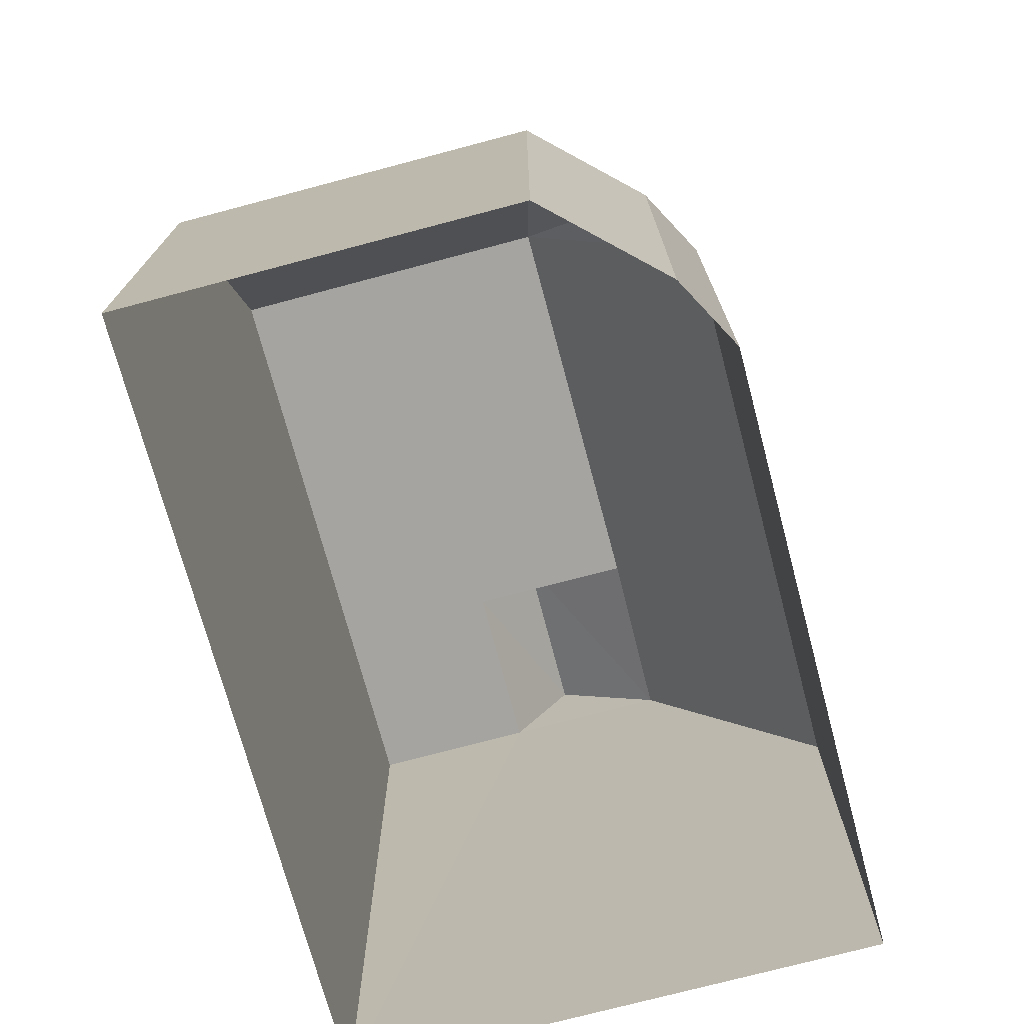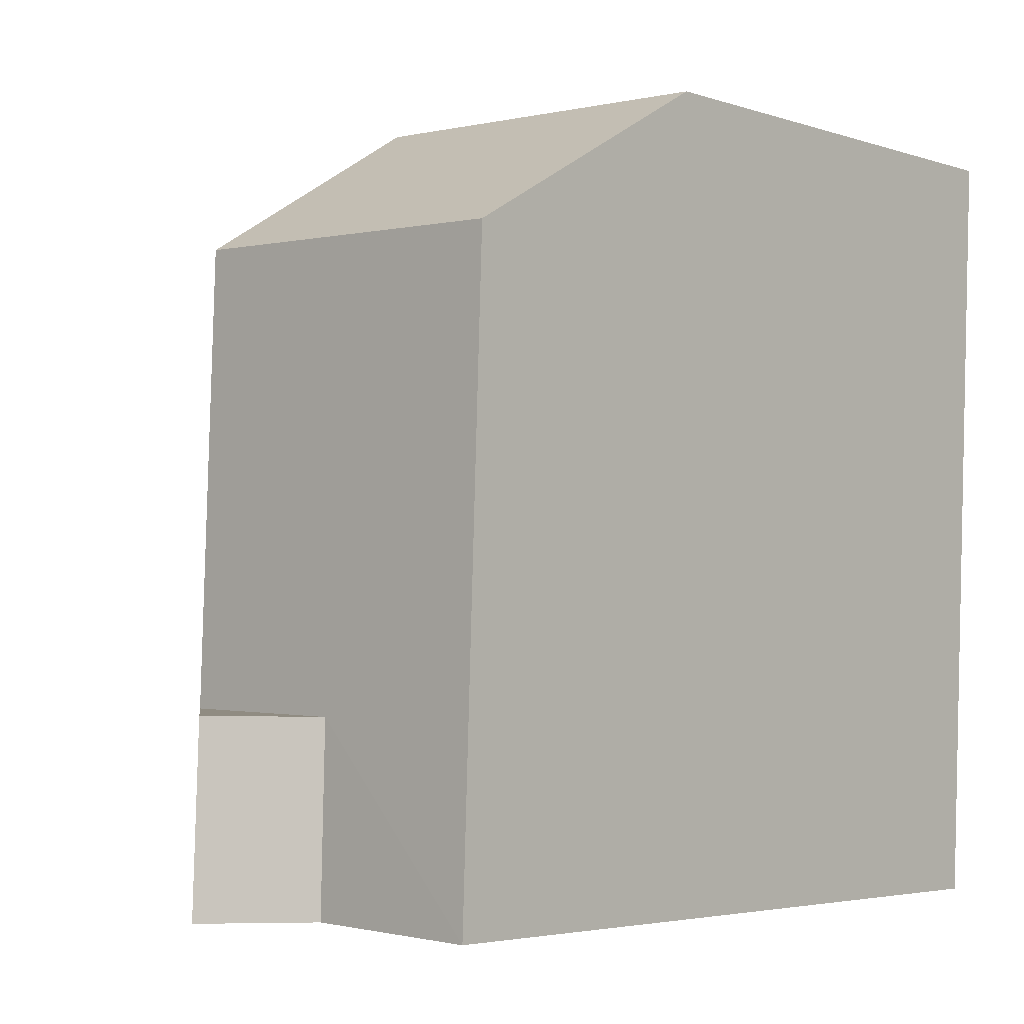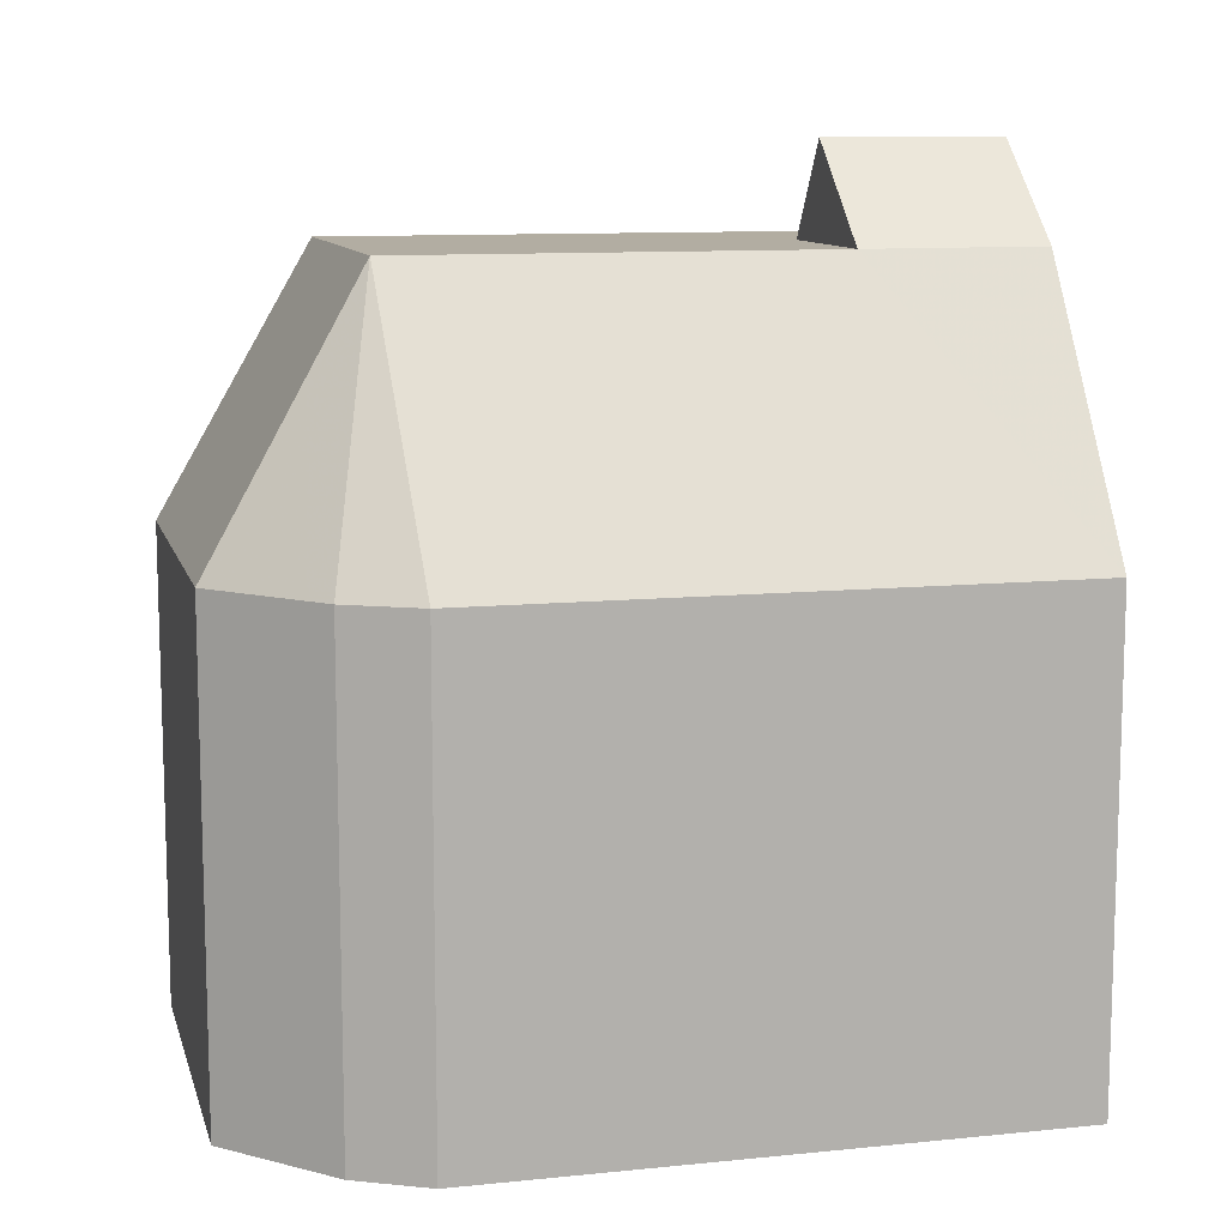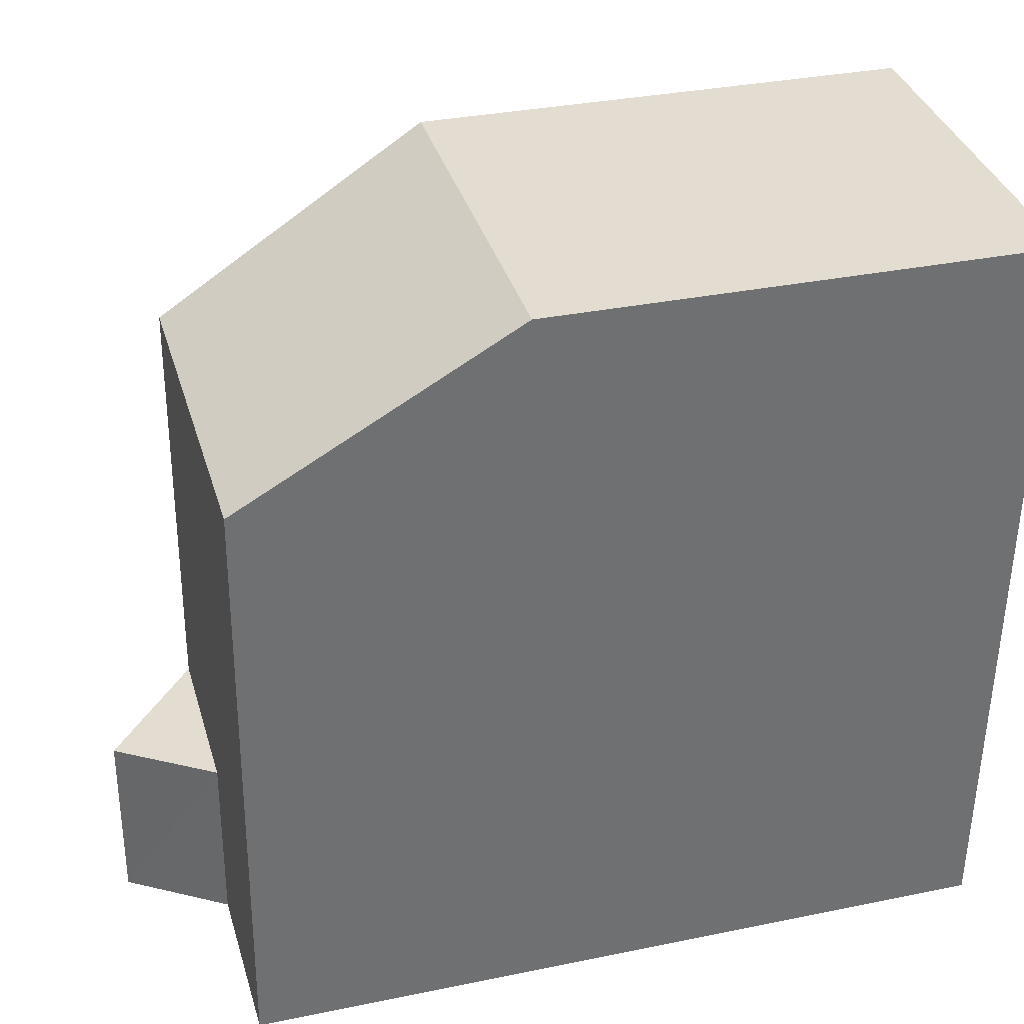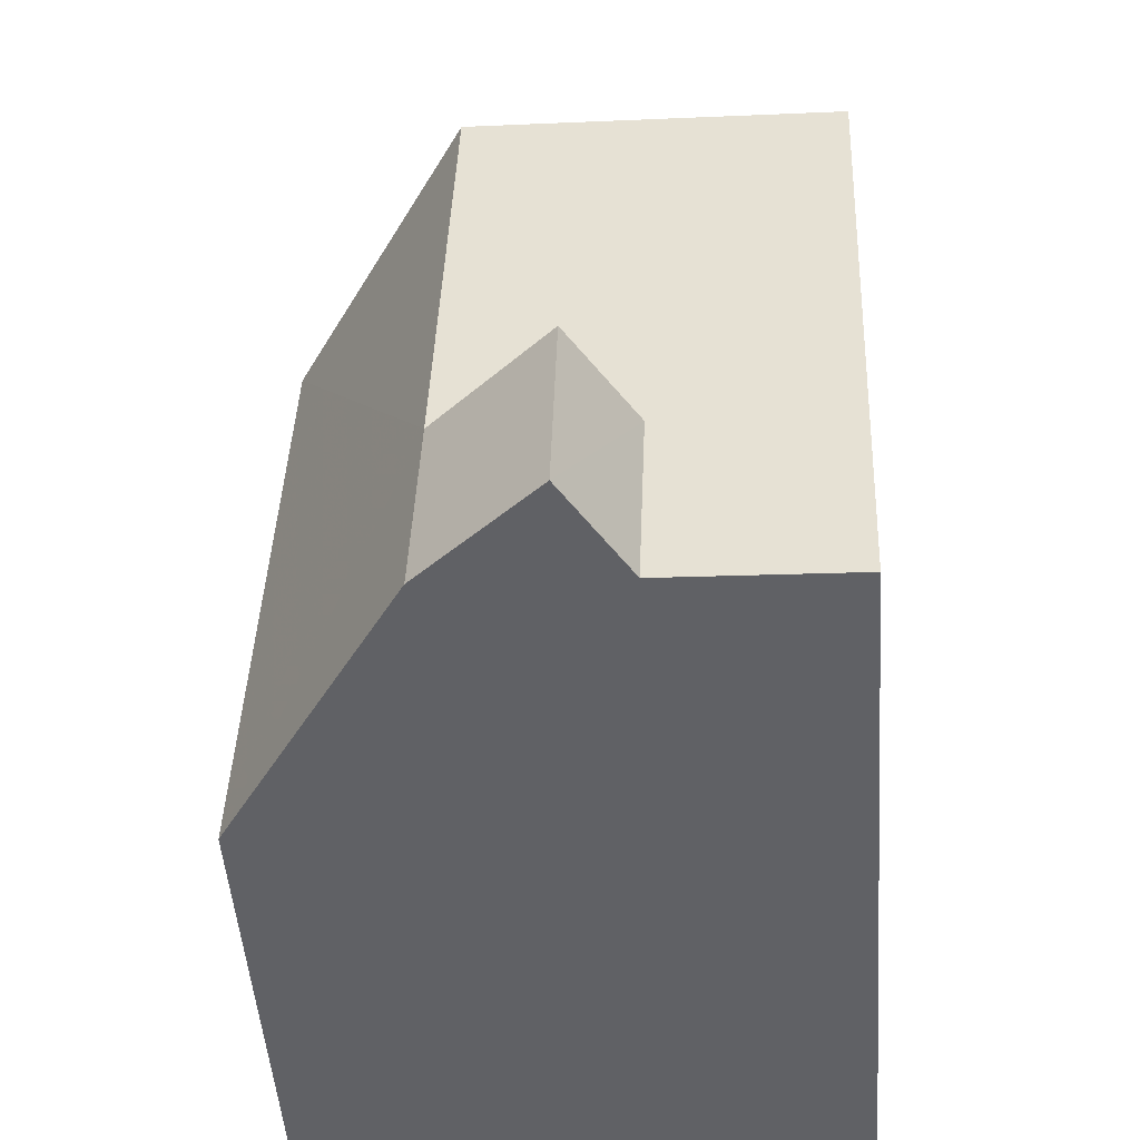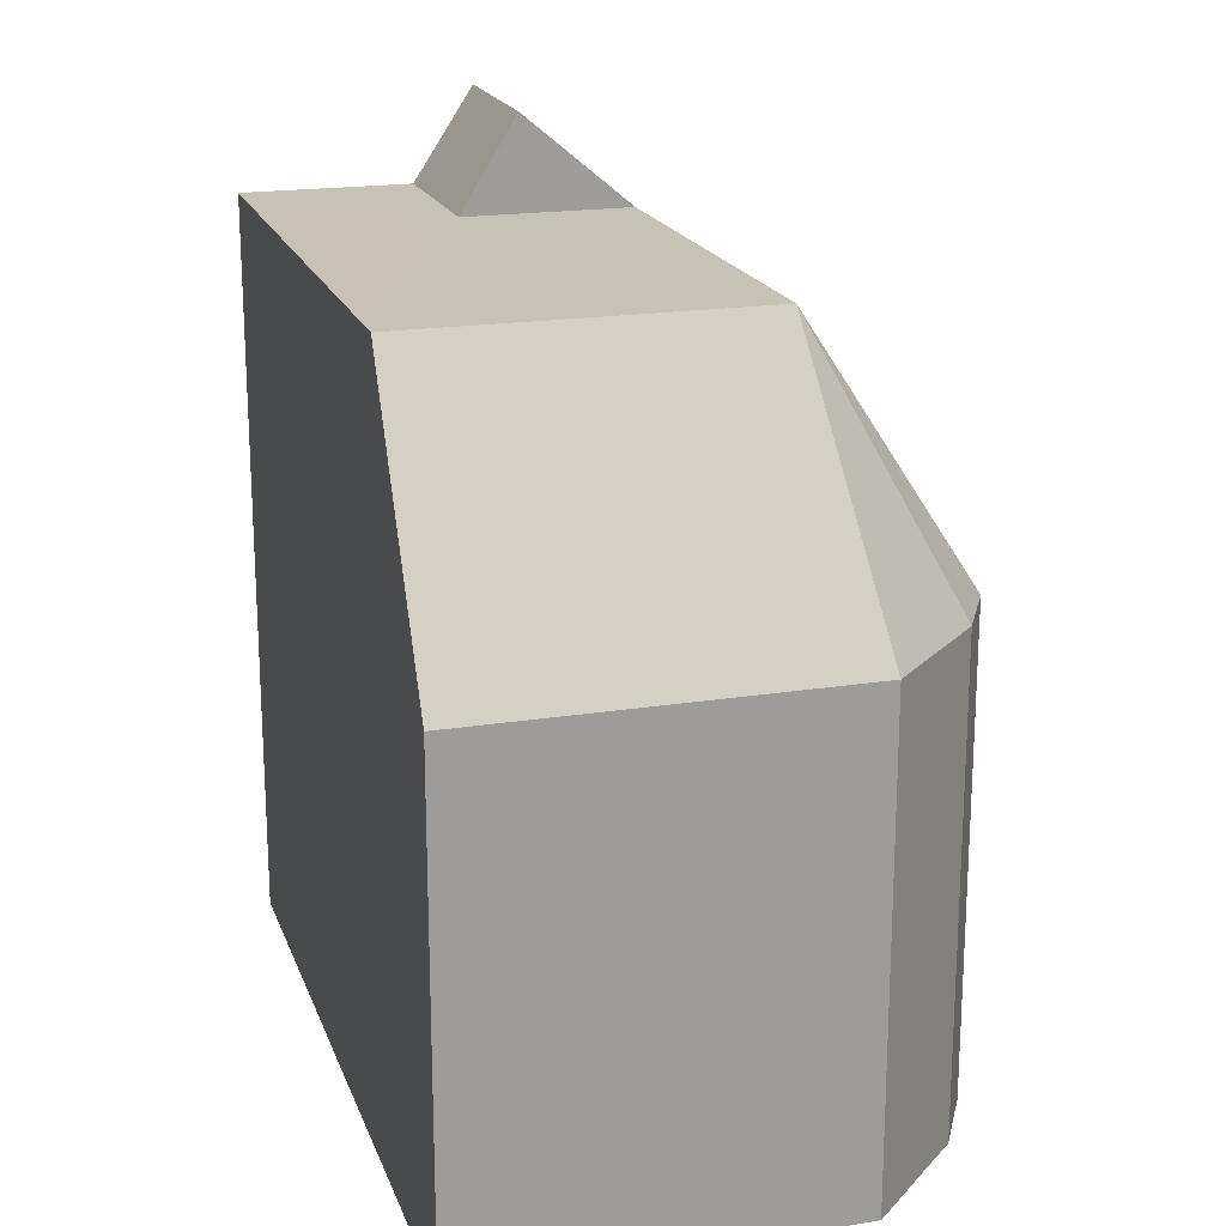
<metadata>
{"format":"obj","ext":"obj","renderer":"f3d","projection":"perspective","resolution":1024,"background":"white","views":[{"elev":-73.5,"azim":-167.3,"up":"+Z"},{"elev":-3.9,"azim":42.8,"up":"+Y"},{"elev":10.5,"azim":-106.5,"up":"+Z"},{"elev":33.0,"azim":74.2,"up":"+Y"},{"elev":-48.3,"azim":4.1,"up":"+Y"},{"elev":19.1,"azim":160.9,"up":"+Z"}]}
</metadata>
<code>
v -3.726e+05 -1.036e+05 31.79
v -3.726e+05 -1.036e+05 31.79
v -3.726e+05 -1.036e+05 31.79
v -3.726e+05 -1.036e+05 31.79
v -3.726e+05 -1.036e+05 31.79
v -3.726e+05 -1.036e+05 31.79
v -3.726e+05 -1.036e+05 44.16
v -3.726e+05 -1.036e+05 42.78
v -3.726e+05 -1.036e+05 44.16
v -3.726e+05 -1.036e+05 42.78
v -3.726e+05 -1.036e+05 42.78
v -3.726e+05 -1.036e+05 38.87
v -3.726e+05 -1.036e+05 38.87
v -3.726e+05 -1.036e+05 38.87
v -3.726e+05 -1.036e+05 42.78
v -3.726e+05 -1.036e+05 38.87
v -3.726e+05 -1.036e+05 42.78
v -3.726e+05 -1.036e+05 42.78
v -3.726e+05 -1.036e+05 38.87
v -3.726e+05 -1.036e+05 42.78
f 1 2 3
f 4 1 3
f 2 5 3
f 4 3 6
f 7 8 9
f 7 10 8
f 11 12 13
f 14 12 11
f 15 14 11
f 11 13 16
f 9 17 7
f 9 18 17
f 19 10 16
f 16 10 11
f 8 10 19
f 18 20 17
f 20 15 17
f 17 11 10
f 17 15 11
f 20 2 14
f 20 14 15
f 2 1 14
f 13 6 3
f 16 13 3
f 14 1 4
f 12 14 4
f 19 3 5
f 19 16 3
f 19 5 2
f 2 20 18
f 18 8 19
f 9 8 18
f 18 19 2
f 7 17 10
f 13 4 6
f 13 12 4

</code>
